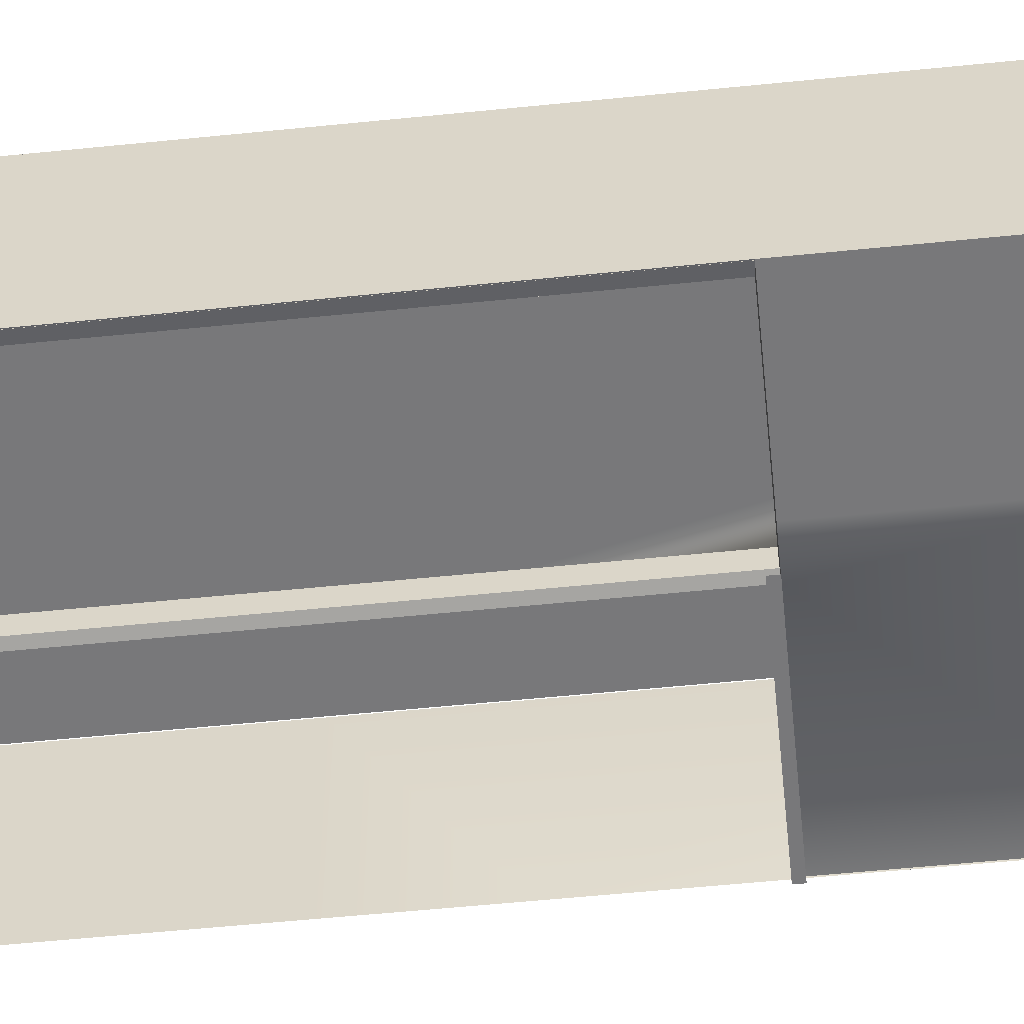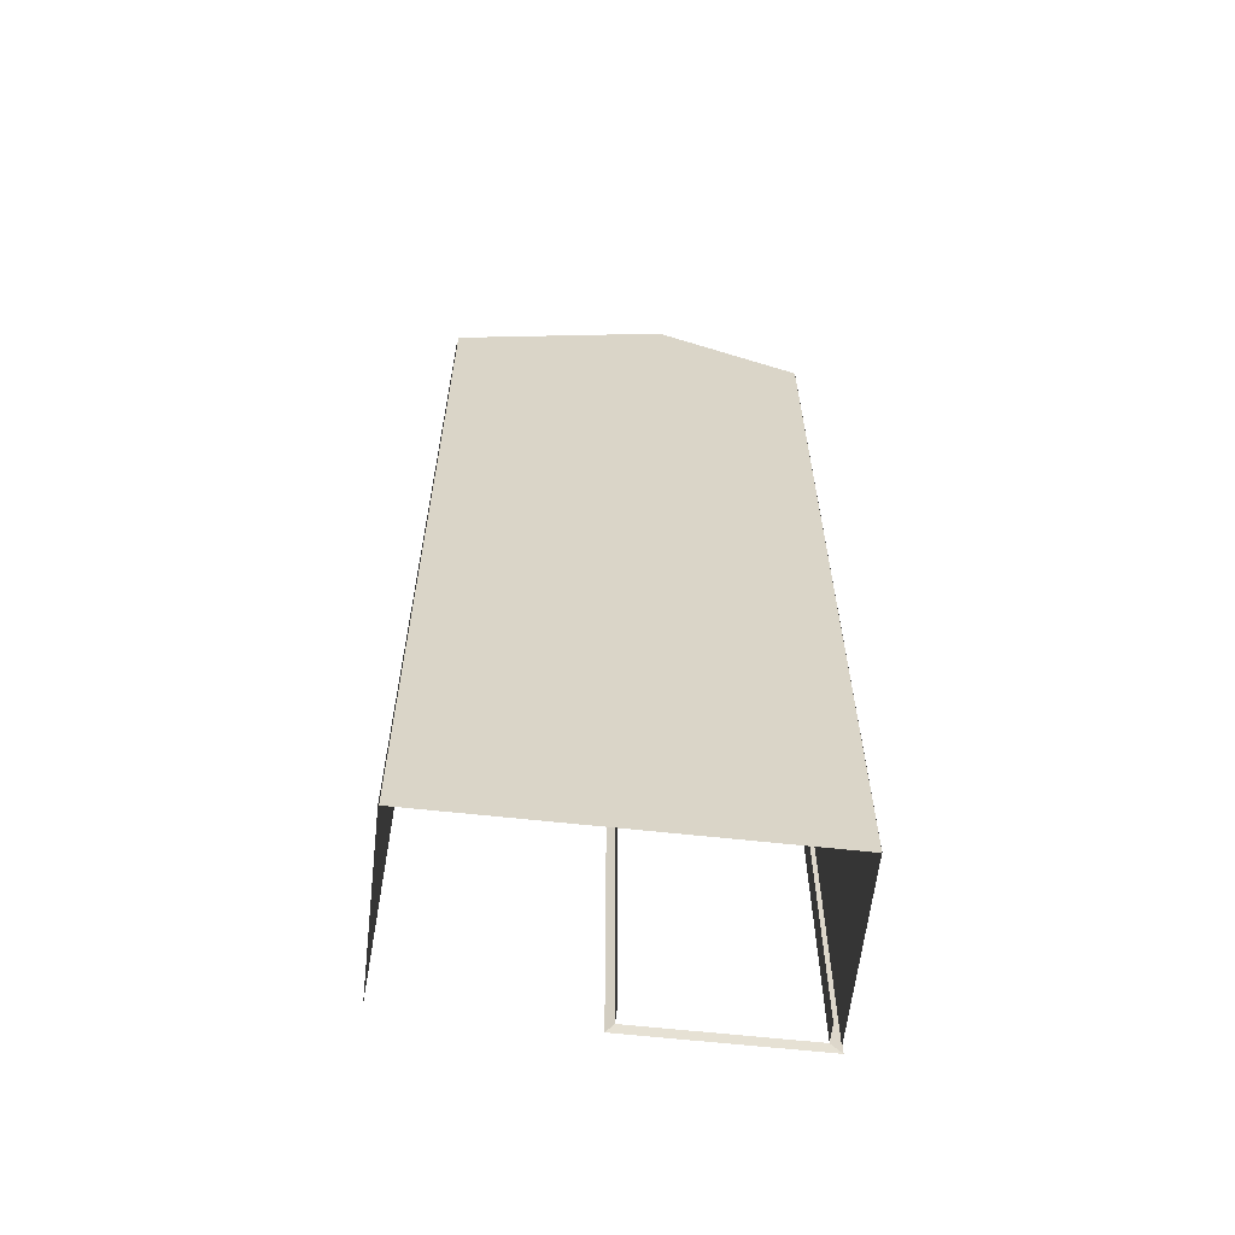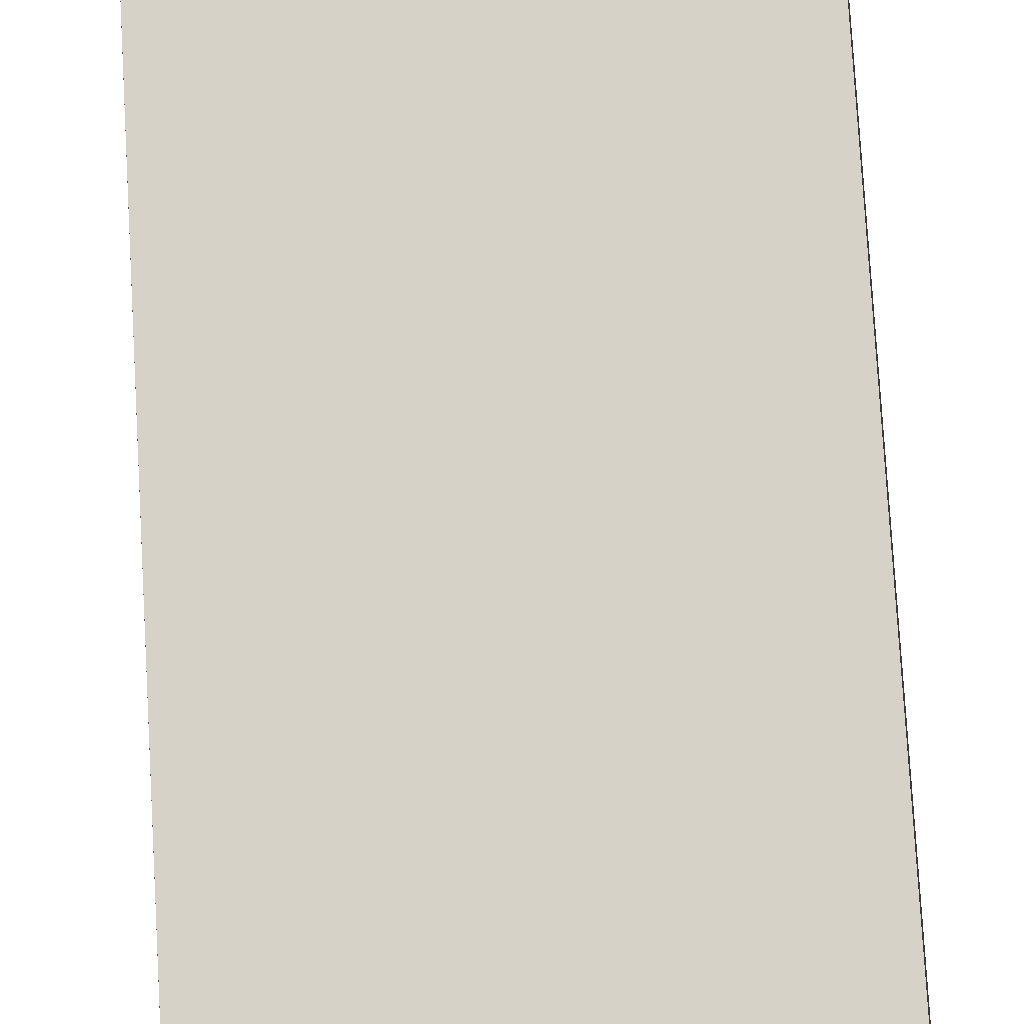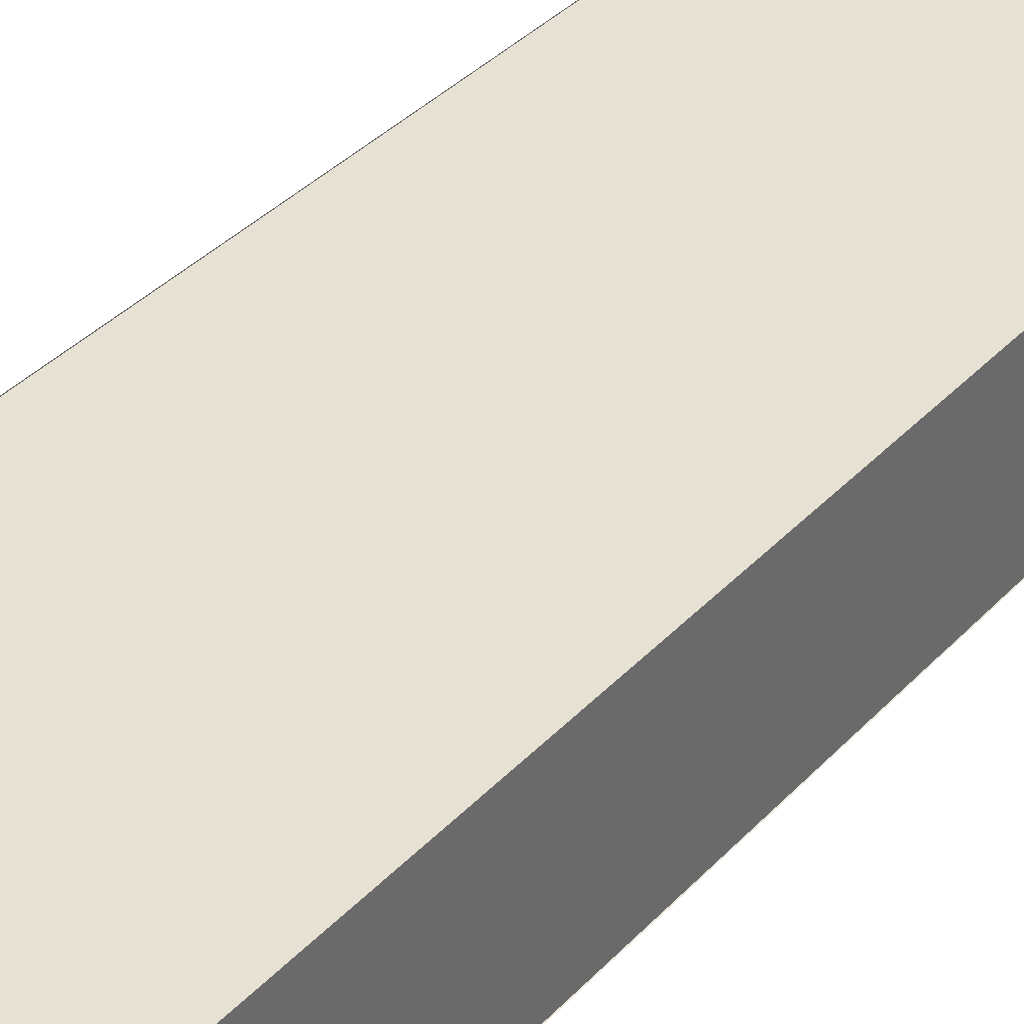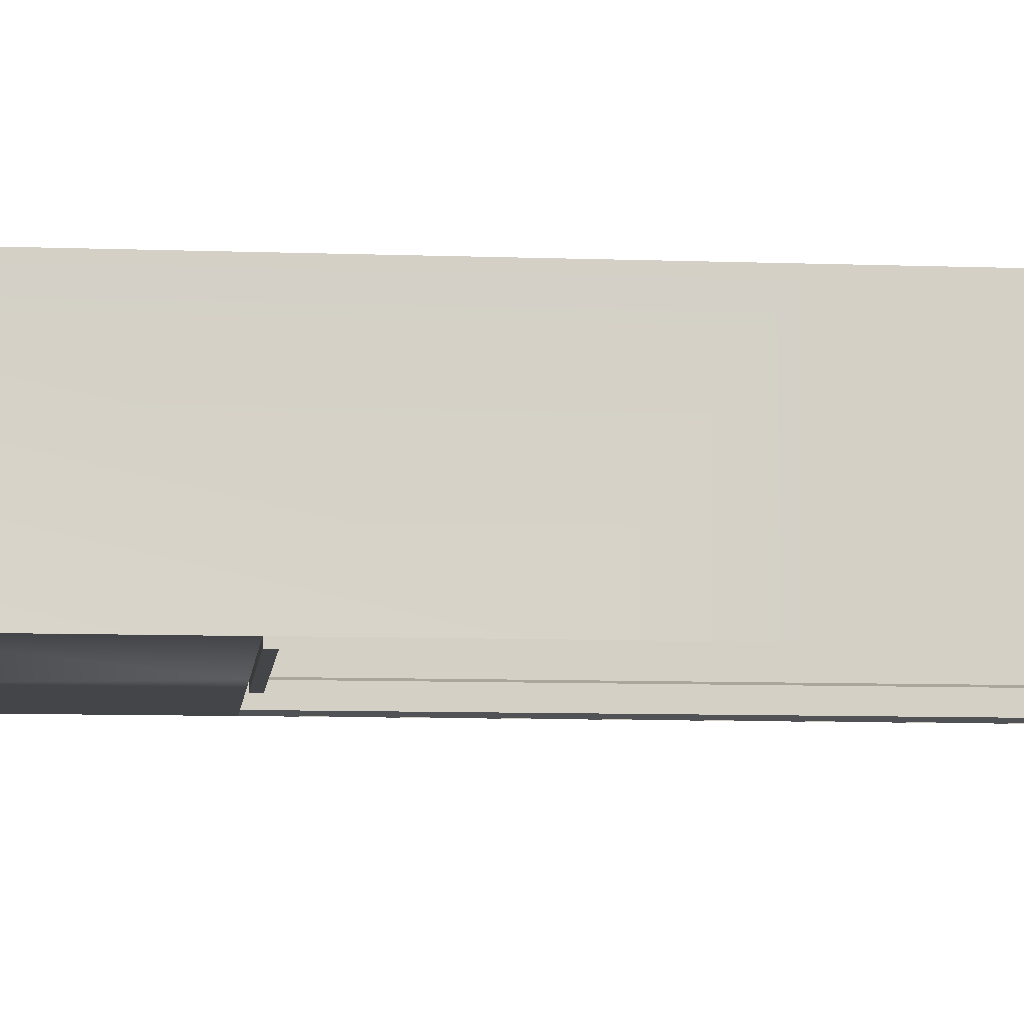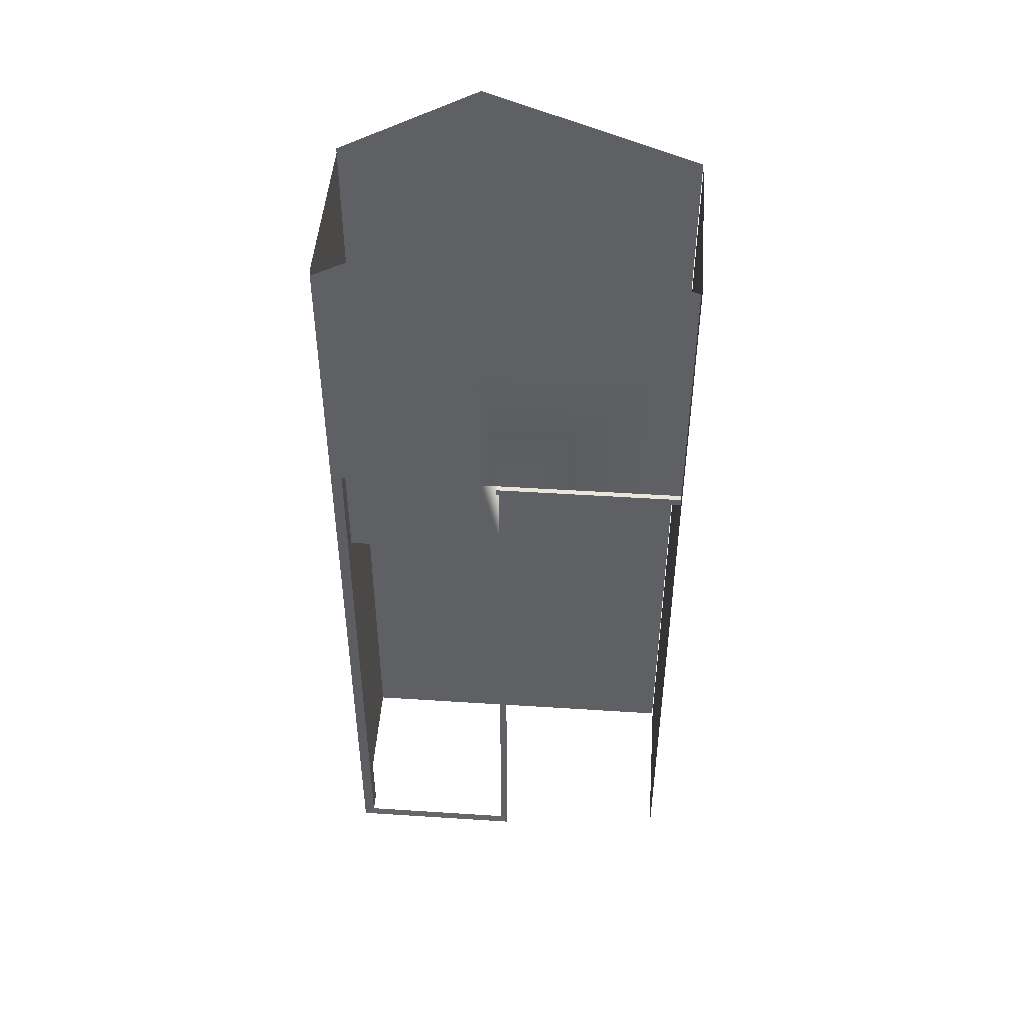
<metadata>
{"format":"obj","ext":"obj","renderer":"f3d","projection":"perspective","resolution":1024,"background":"white","views":[{"elev":-57.5,"azim":96.0,"up":"+Z"},{"elev":-61.3,"azim":-6.5,"up":"+Y"},{"elev":77.6,"azim":176.7,"up":"+Z"},{"elev":39.5,"azim":38.6,"up":"+Z"},{"elev":-8.7,"azim":-95.6,"up":"+Z"},{"elev":47.3,"azim":-175.8,"up":"+Y"}]}
</metadata>
<code>
v 47 441 -275
v -429 441 -275
v -429 960 -275
v 142 960 -275
v 142 441 -275
v 47 441 -275
v -429 960 -275
v 142 960 -275
v 47 441 -275
v 142 441 -275
v 142 441 -275
v 142 960 -275
v 525 960 -275
v 525 441 -275
v 142 441 -275
v 142 960 -275
v 525 960 -275
v 142 441 -275
v 142 440 -269
v 142 441 -275
v 525 441 -275
v 525 441 -275
v 497 440 -269
v 142 440 -269
v 67 441 -269
v 47 442 -275
v 47 442 -275
v 47 442 -275
v 67 442 -269
v 67 441 -269
v 497 -1176 -269
v 525 -230 -275
v 525 -1198 -275
v 525 -230 -275
v 497 -1176 -269
v 497 -230 -269
v 67 441 -269
v 47 74 -275
v 47 442 -275
v 47 74 -275
v 67 441 -269
v 67 74 -269
v 142 440 -269
v 142 441 -275
v 142 441 -275
v 142 441 -275
v 142 440 -269
v 142 440 -269
v 67 440 -269
v 47 441 -275
v 142 441 -275
v 142 441 -275
v 142 440 -269
v 67 440 -269
v 67 442 -269
v 47 442 -275
v 47 441 -275
v 47 441 -275
v 67 440 -269
v 67 442 -269
v 497 -1176 -269
v 525 -1198 -275
v 47 -1198 -275
v 47 -1198 -275
v 67 -1176 -269
v 497 -1176 -269
v 497 -1176 -219
v 497 -230 -269
v 497 -1176 -269
v 497 -230 -269
v 497 -1176 -219
v 497 -230 -219
v 142 440 -219
v 142 440 -269
v 497 440 -269
v 497 440 -269
v 497 440 -219
v 142 440 -219
v 67 440 -219
v 67 440 -269
v 142 440 -269
v 142 440 -269
v 142 440 -219
v 67 440 -219
v 67 442 -219
v 67 442 -269
v 67 440 -269
v 67 440 -269
v 67 440 -219
v 67 442 -219
v 67 442 -219
v 67 441 -269
v 67 442 -269
v 67 442 -269
v 67 442 -219
v 67 442 -219
v 142 440 -219
v 142 440 -269
v 142 440 -269
v 142 440 -269
v 142 440 -219
v 142 440 -219
v 67 74 -219
v 67 74 -269
v 67 441 -269
v 67 441 -269
v 67 442 -219
v 67 113 -219
v 67 113 -219
v 67 74 -219
v 67 441 -269
v 67 113 -219
v 67 113 -219
v 67 442 -219
v 142 440 -219
v 497 113 -219
v 67 113 -219
v 497 113 -219
v 497 113 -219
v 142 440 -219
v 67 442 -219
v 67 440 -219
v 142 440 -219
v 67 442 -219
v 142 440 -219
v 67 442 -219
v 67 442 -219
v 142 440 -219
v 142 440 -219
v 142 440 -219
v 67 113 -219
v 67 442 -219
v 497 440 -219
v 497 113 -219
v 142 440 -219
v -432 -230 197
v -432 -1177 -275
v -432 -1177 197
v -432 -1177 -275
v -432 -230 197
v -432 -230 -275
v 523 -1177 -275
v 523 -230 198
v 523 -1177 198
v 523 -230 198
v 523 -1177 -275
v 523 -230 -275
v -429 441 -290
v 71 441 -290
v -429 421 -290
v 71 421 -290
v -429 421 -290
v 71 441 -290
v -429 441 -290
v -429 441 -272
v 71 441 -290
v 71 441 -272
v 71 441 -290
v -429 441 -272
v -429 421 -290
v -429 421 -272
v -429 441 -290
v -429 441 -272
v -429 441 -290
v -429 421 -272
v 141 960 197
v 523 960 197
v 523 1187 197
v 523 1187 197
v 141 1383 197
v 141 960 197
v -430 1187 197
v 141 960 197
v 141 1383 197
v 141 960 197
v -430 1187 197
v -430 960 197
v 497 -230 -269
v 525 74 -275
v 525 -230 -275
v 525 74 -275
v 497 -230 -269
v 497 74 -269
v 67 -1176 -269
v 47 -1198 -275
v 47 -230 -275
v 47 -230 -275
v 67 -230 -269
v 67 -1176 -269
v 497 -230 -219
v 497 74 -269
v 497 -230 -269
v 497 74 -269
v 497 -230 -219
v 497 74 -219
v 67 -230 -219
v 67 -1176 -269
v 67 -230 -269
v 67 -1176 -269
v 67 -230 -219
v 67 -1176 -219
v -432 74 -275
v -432 960 -275
v -432 461 -275
v -432 74 -275
v -432 960 197
v -432 960 -275
v -432 960 197
v -432 74 -275
v -432 74 197
v 523 960 198
v 523 1173 -275
v 523 1173 198
v 523 1173 -275
v 523 960 198
v 523 960 -275
v 141 -230 197
v 523 -1178 197
v 523 -230 197
v 523 -1178 197
v 141 -230 197
v 141 -1178 197
v -430 -230 197
v 141 -1178 197
v 141 -230 197
v 141 -1178 197
v -430 -230 197
v -430 -1178 197
v 67 74 -269
v 47 -230 -275
v 47 74 -275
v 47 -230 -275
v 67 74 -269
v 67 -230 -269
v 67 74 -219
v 67 -230 -269
v 67 74 -269
v 67 -230 -269
v 67 74 -219
v 67 -230 -219
v 141 74 197
v 523 -230 197
v 523 74 197
v 523 -230 197
v 141 74 197
v 141 -230 197
v -430 74 197
v 141 -230 197
v 141 74 197
v 141 -230 197
v -430 74 197
v -430 -230 197
v 497 74 -269
v 525 441 -275
v 525 74 -275
v 525 441 -275
v 497 74 -269
v 497 440 -269
v 497 440 -219
v 497 440 -269
v 497 74 -269
v 497 74 -269
v 497 74 -219
v 497 113 -219
v 497 113 -219
v 497 440 -219
v 497 74 -269
v -432 74 -275
v -432 -230 197
v -432 74 197
v -432 -230 197
v -432 74 -275
v -432 -230 -275
v 523 74 198
v 523 -230 -275
v 523 74 -275
v 523 -230 -275
v 523 74 198
v 523 -230 198
v -429 1153 -275
v 142 1346 -275
v 142 960 -275
v 142 960 -275
v -429 960 -275
v -429 1153 -275
v 142 960 -275
v 525 1153 -275
v 525 960 -275
v 525 1153 -275
v 142 960 -275
v 142 1346 -275
v 141 960 197
v 523 74 197
v 523 960 197
v 523 74 197
v 141 960 197
v 141 74 197
v -430 960 197
v 141 74 197
v 141 960 197
v 141 74 197
v -430 960 197
v -430 74 197
v -432 960 197
v -432 1173 -275
v -432 960 -275
v -432 1173 -275
v -432 960 197
v -432 1173 197
v 523 960 198
v 523 461 -275
v 523 960 -275
v 523 74 198
v 523 74 -275
v 523 461 -275
v 523 461 -275
v 523 960 198
v 523 74 198
f 1 2 3
f 4 5 6
f 7 8 9
f 10 11 12
f 13 14 15
f 16 17 18
f 19 20 21
f 22 23 24
f 25 26 27
f 28 29 30
f 31 32 33
f 34 35 36
f 37 38 39
f 40 41 42
f 43 44 45
f 46 47 48
f 49 50 51
f 52 53 54
f 55 56 57
f 58 59 60
f 61 62 63
f 64 65 66
f 67 68 69
f 70 71 72
f 73 74 75
f 76 77 78
f 79 80 81
f 82 83 84
f 85 86 87
f 88 89 90
f 91 92 93
f 94 95 96
f 97 98 99
f 100 101 102
f 103 104 105
f 106 107 108
f 109 110 111
f 112 113 114
f 115 116 117
f 118 119 120
f 121 122 123
f 124 125 126
f 127 128 129
f 130 131 132
f 133 134 135
f 136 137 138
f 139 140 141
f 142 143 144
f 145 146 147
f 148 149 150
f 151 152 153
f 154 155 156
f 157 158 159
f 160 161 162
f 163 164 165
f 166 167 168
f 169 170 171
f 172 173 174
f 175 176 177
f 178 179 180
f 181 182 183
f 184 185 186
f 187 188 189
f 190 191 192
f 193 194 195
f 196 197 198
f 199 200 201
f 202 203 204
f 205 206 207
f 208 209 210
f 211 212 213
f 214 215 216
f 217 218 219
f 220 221 222
f 223 224 225
f 226 227 228
f 229 230 231
f 232 233 234
f 235 236 237
f 238 239 240
f 241 242 243
f 244 245 246
f 247 248 249
f 250 251 252
f 253 254 255
f 256 257 258
f 259 260 261
f 262 263 264
f 265 266 267
f 268 269 270
f 271 272 273
f 274 275 276
f 277 278 279
f 280 281 282
f 283 284 285
f 286 287 288
f 289 290 291
f 292 293 294
f 295 296 297
f 298 299 300
f 301 302 303
f 304 305 306
f 307 308 309
f 310 311 312
f 313 314 315
f 316 317 318

</code>
